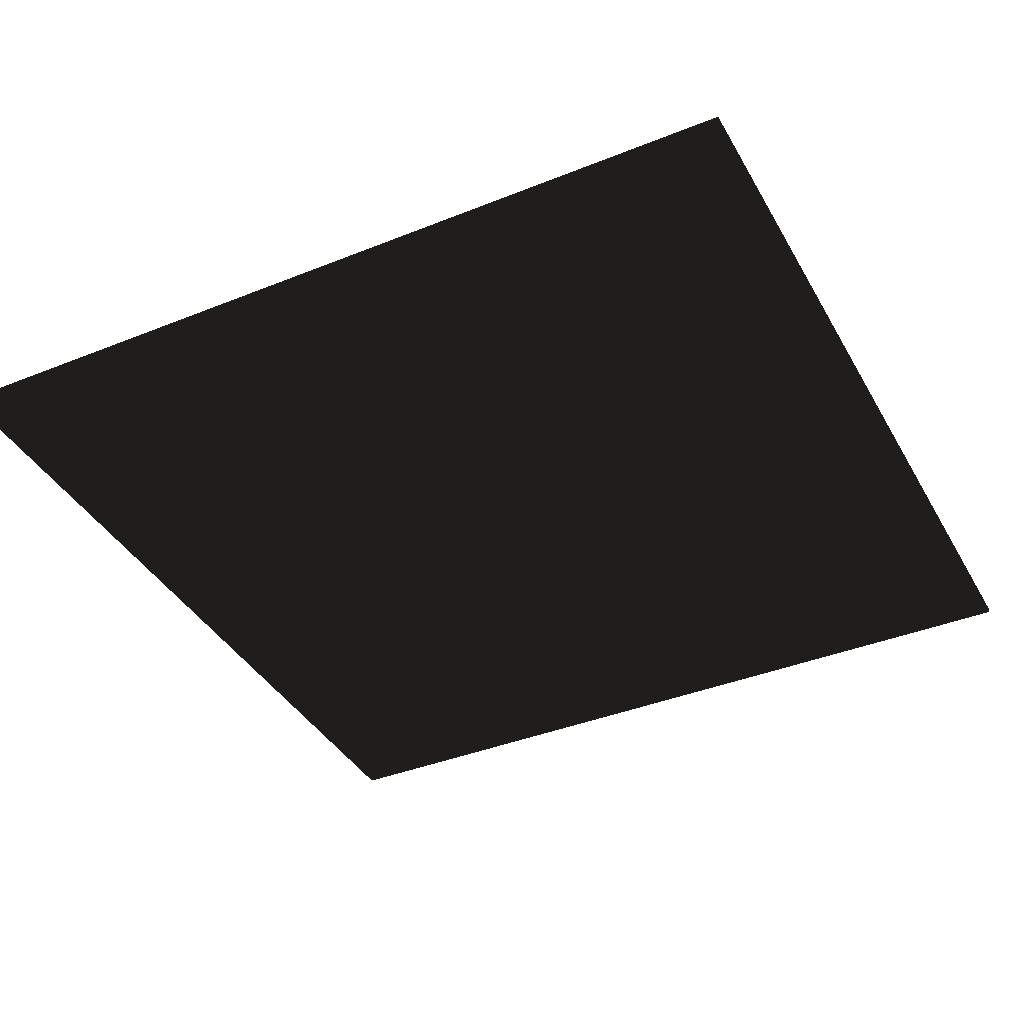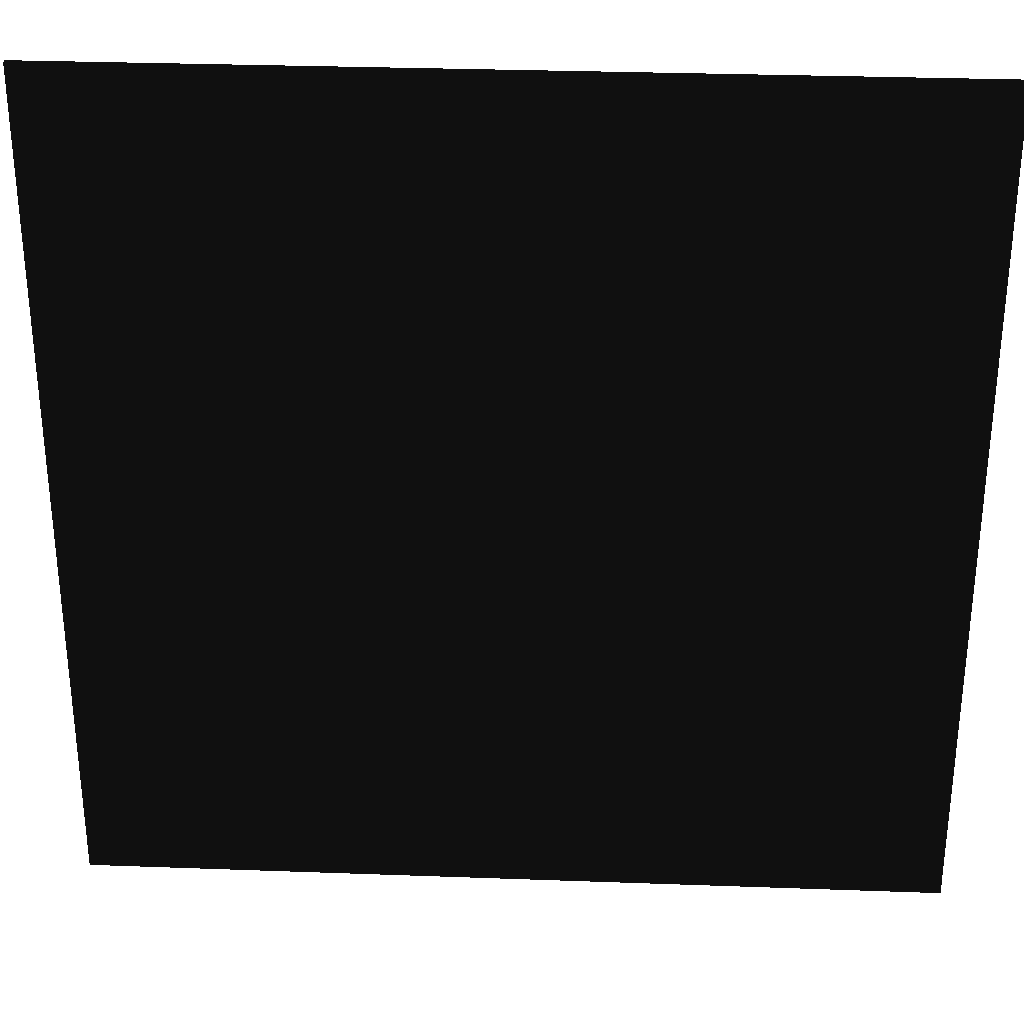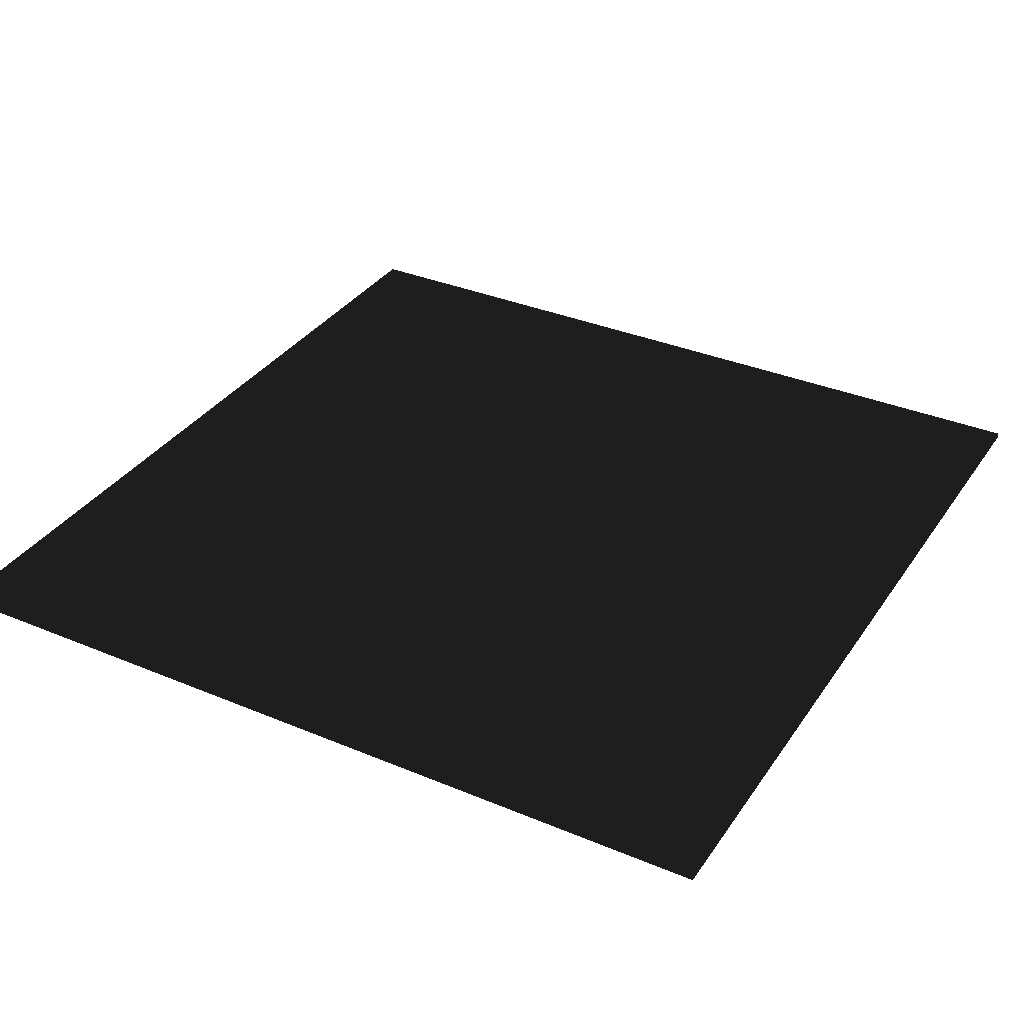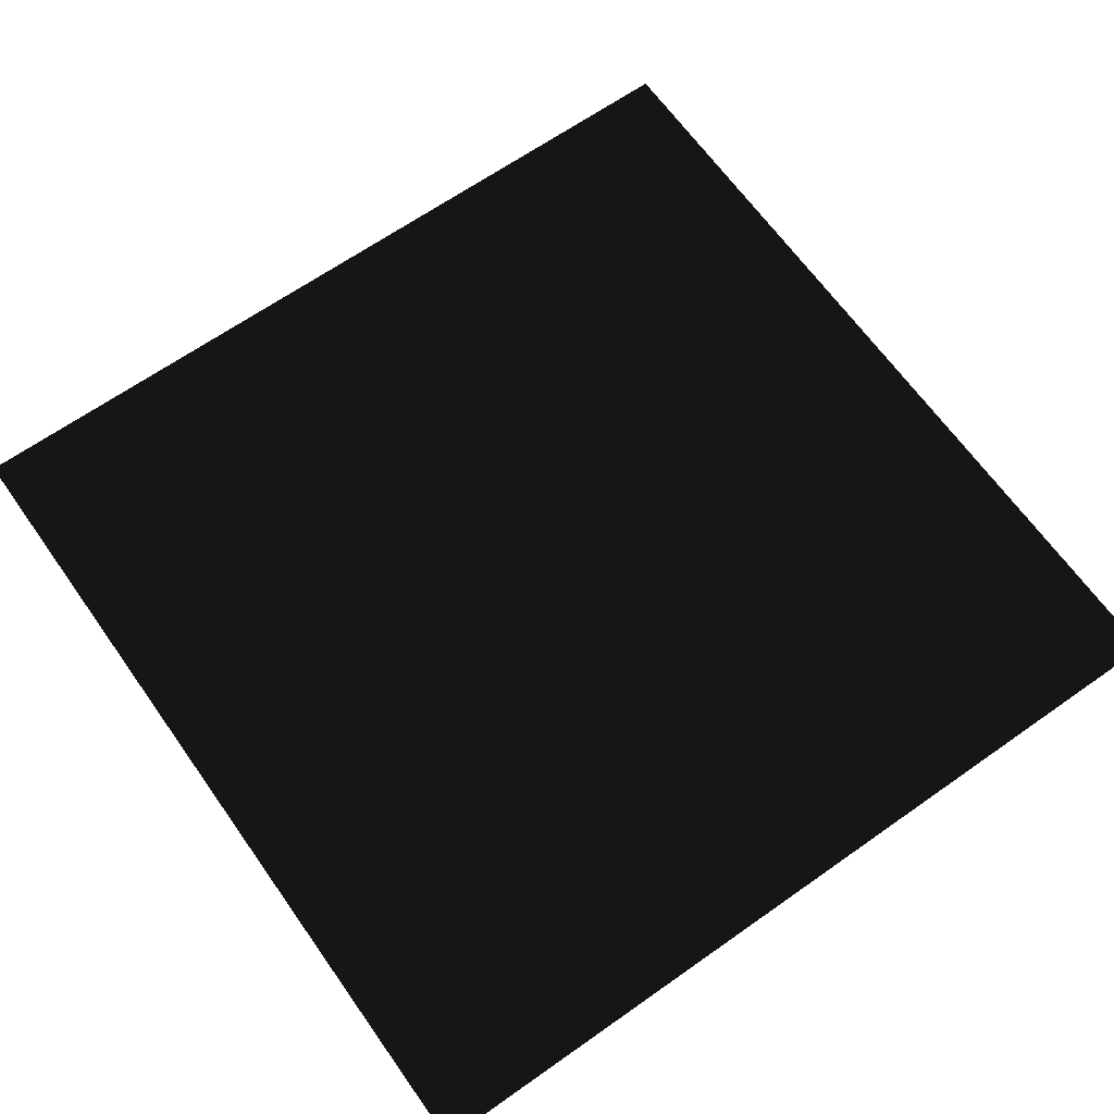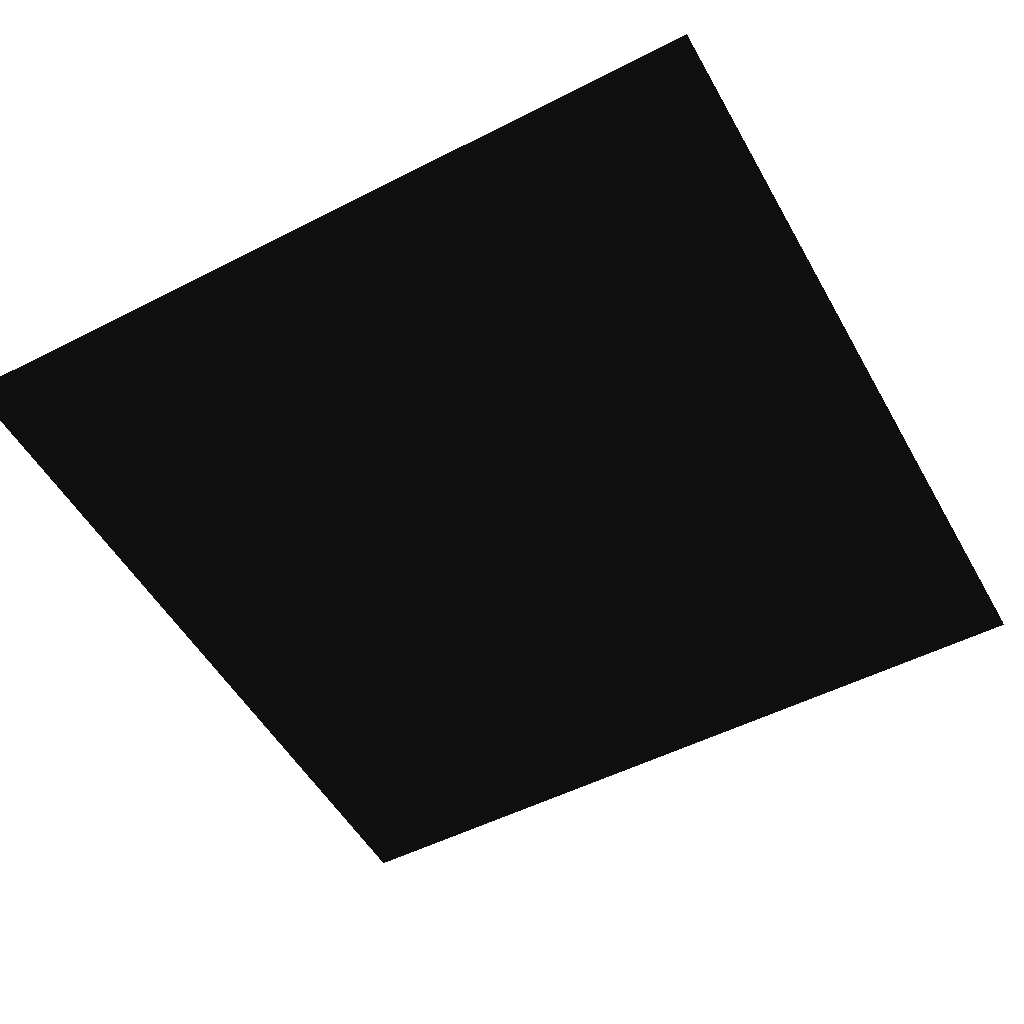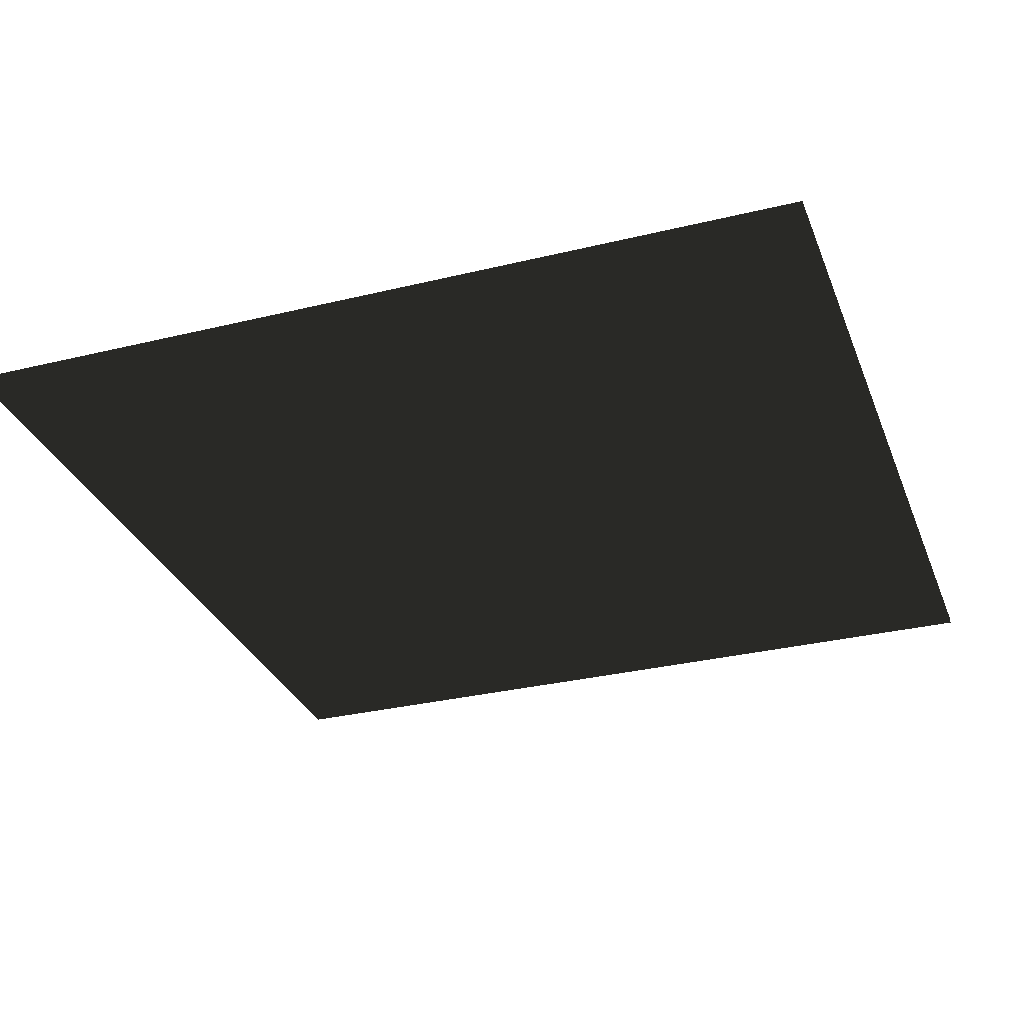
<metadata>
{"format":"obj","ext":"obj","renderer":"f3d","projection":"perspective","resolution":1024,"background":"white","views":[{"elev":-38.9,"azim":26.8,"up":"+Z"},{"elev":30.8,"azim":-177.0,"up":"+Y"},{"elev":34.5,"azim":119.4,"up":"+Z"},{"elev":65.7,"azim":-35.3,"up":"+Z"},{"elev":-51.9,"azim":28.9,"up":"+Z"},{"elev":-31.0,"azim":109.2,"up":"+Z"}]}
</metadata>
<code>
v -2.367 0.1335 0.008545 0.502 0.502 0.502 #0
v -2.367 4.868 0.008545 0.502 0.502 0.502 #0
v 2.367 0.1335 0.008545 0.502 0.502 0.502 #0
v 2.367 4.868 0.008545 0.502 0.502 0.502 #0
v 2.367 0.1335 0.008545 0.502 0.502 0.502 #0
v -2.367 4.868 0.008545 0.502 0.502 0.502 #0
v -2.367 4.868 0.02856 0.502 0.502 0.502 #0
v -2.367 0.1335 0.02856 0.502 0.502 0.502 #0
v 2.367 4.868 0.02856 0.502 0.502 0.502 #0
v 2.367 0.1335 0.02856 0.502 0.502 0.502 #0
v 2.367 4.868 0.02856 0.502 0.502 0.502 #0
v -2.367 0.1335 0.02856 0.502 0.502 0.502 #0
f 1 2 3
f 4 5 6
f 7 8 9
f 10 11 12

</code>
